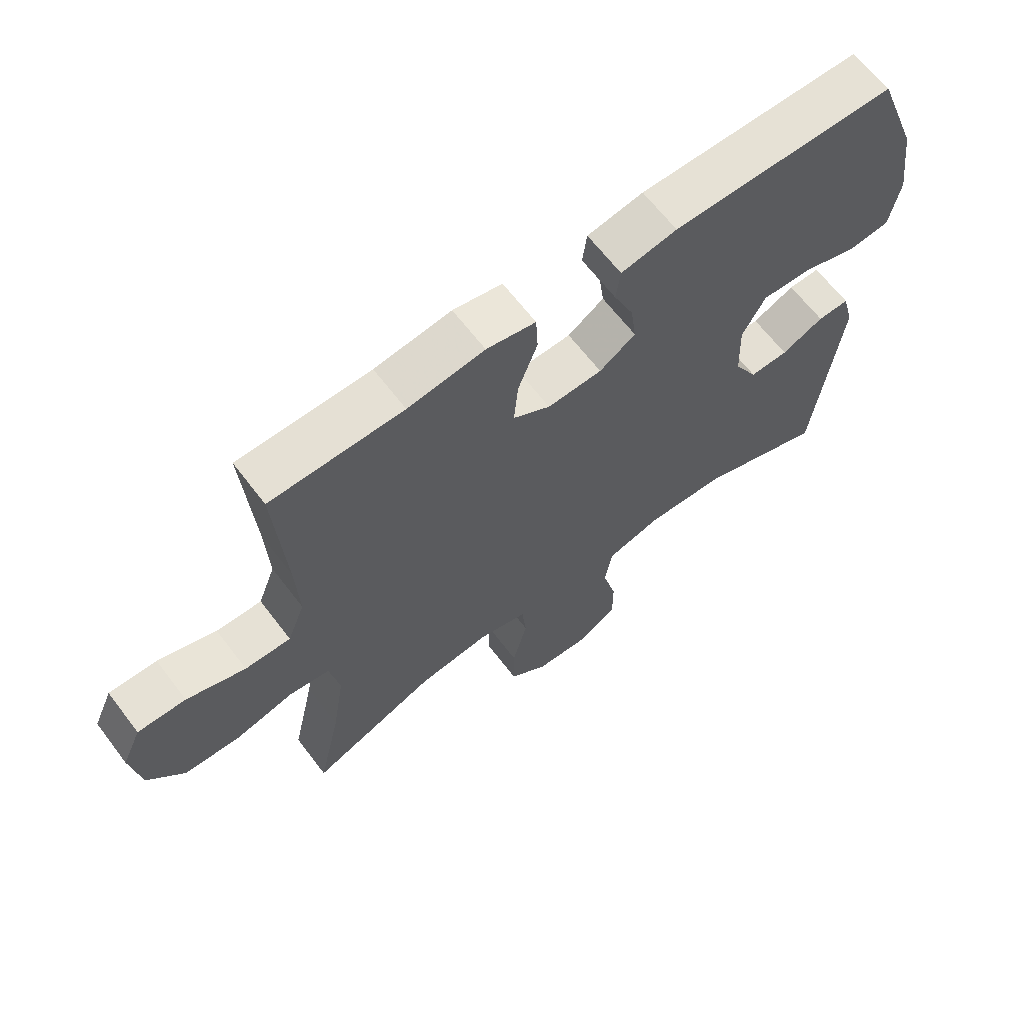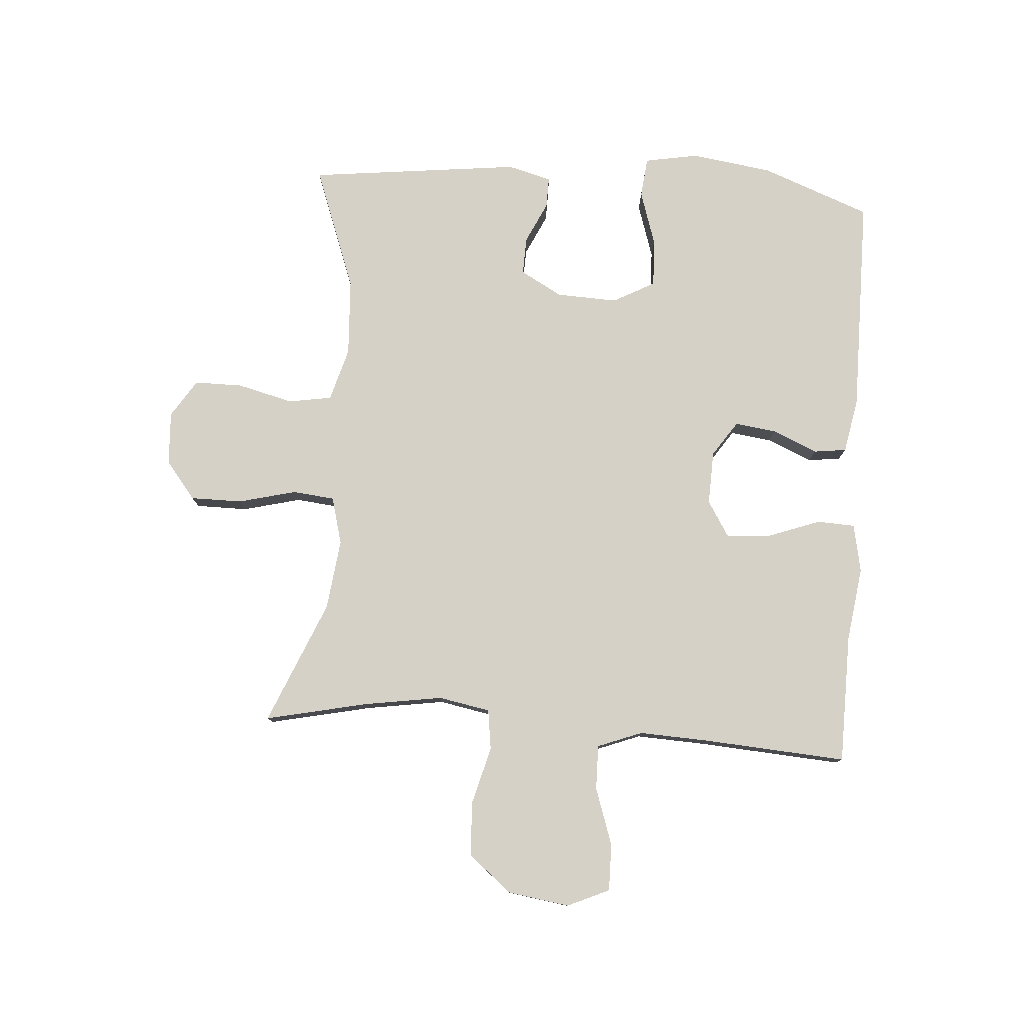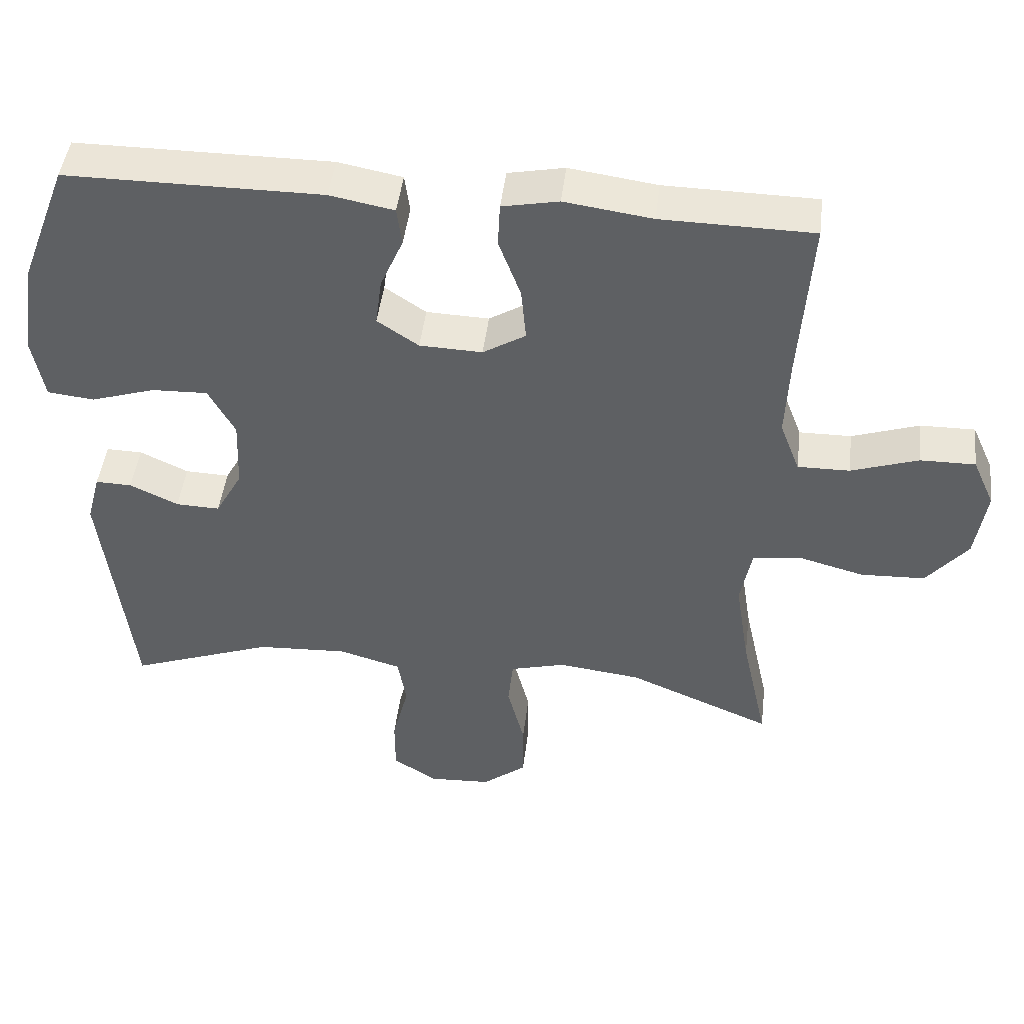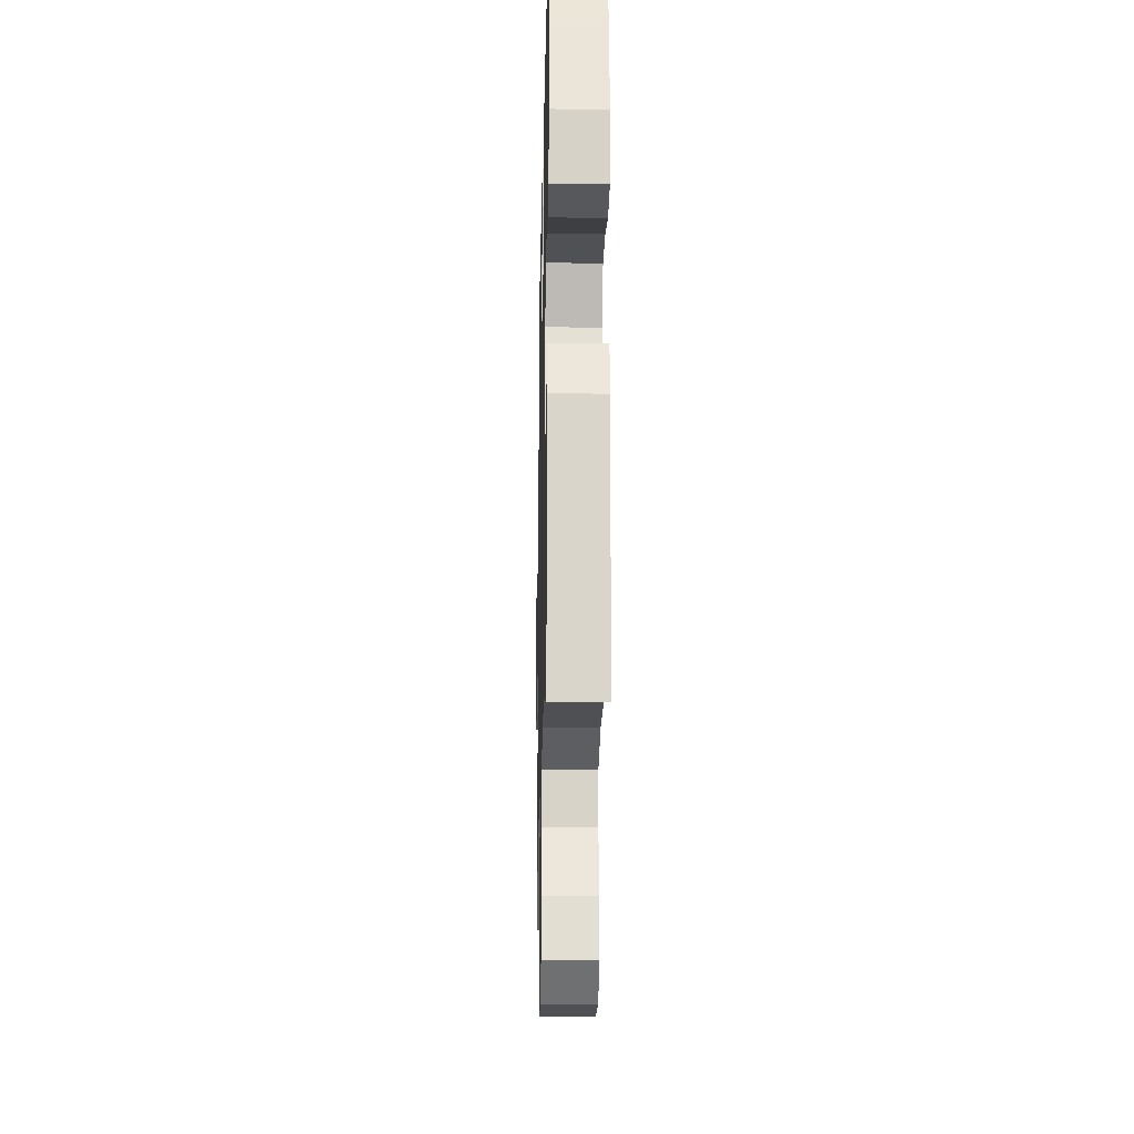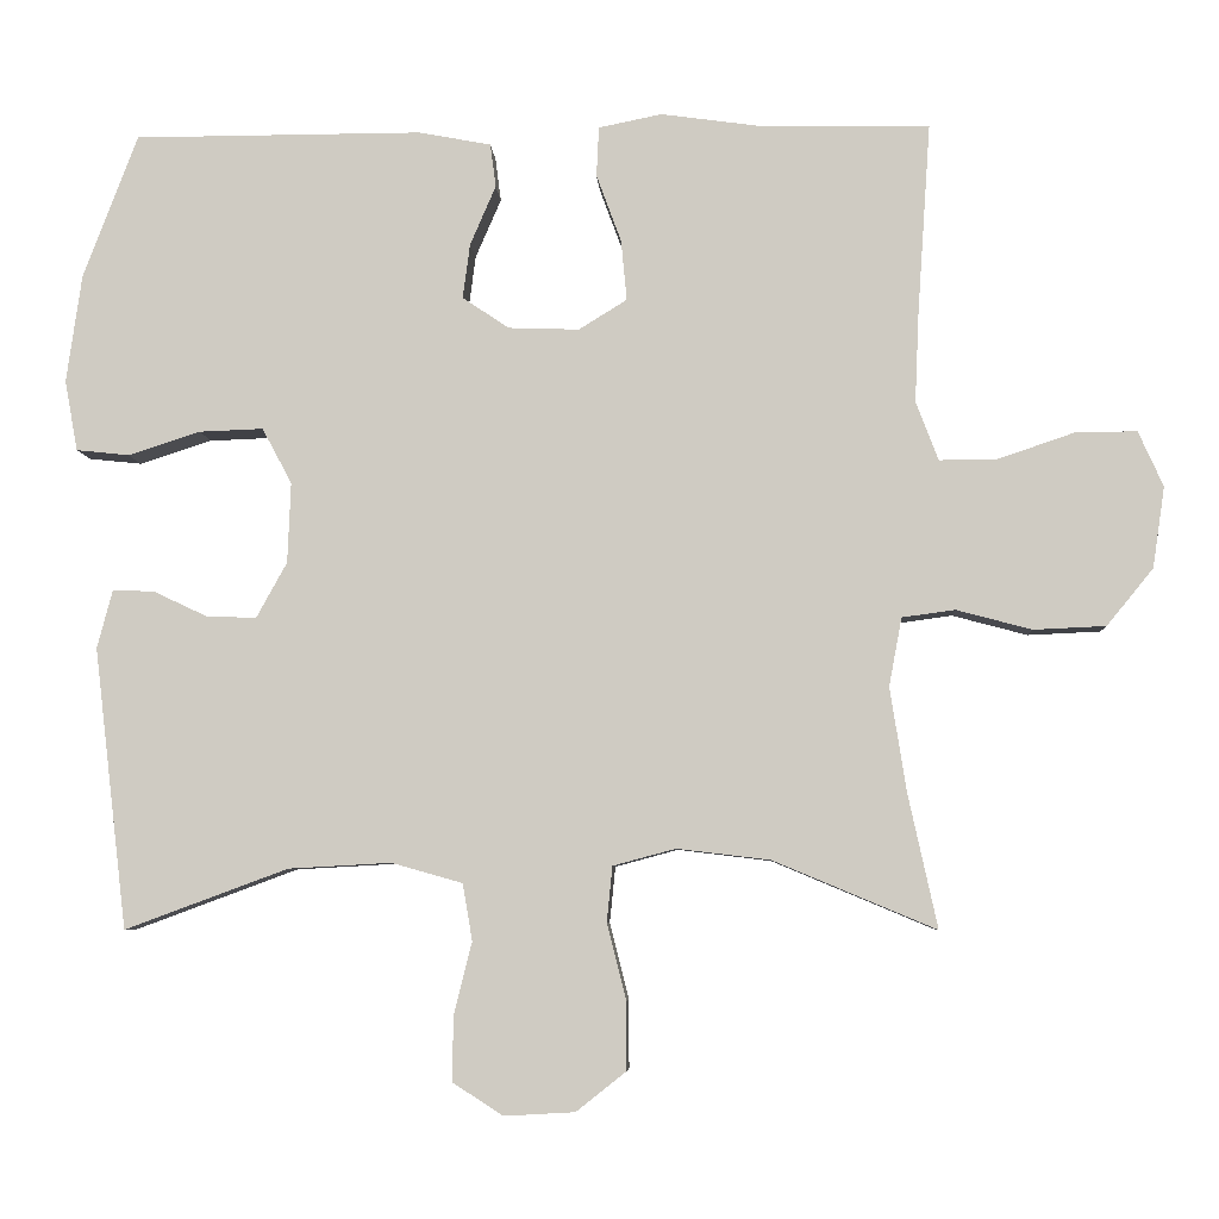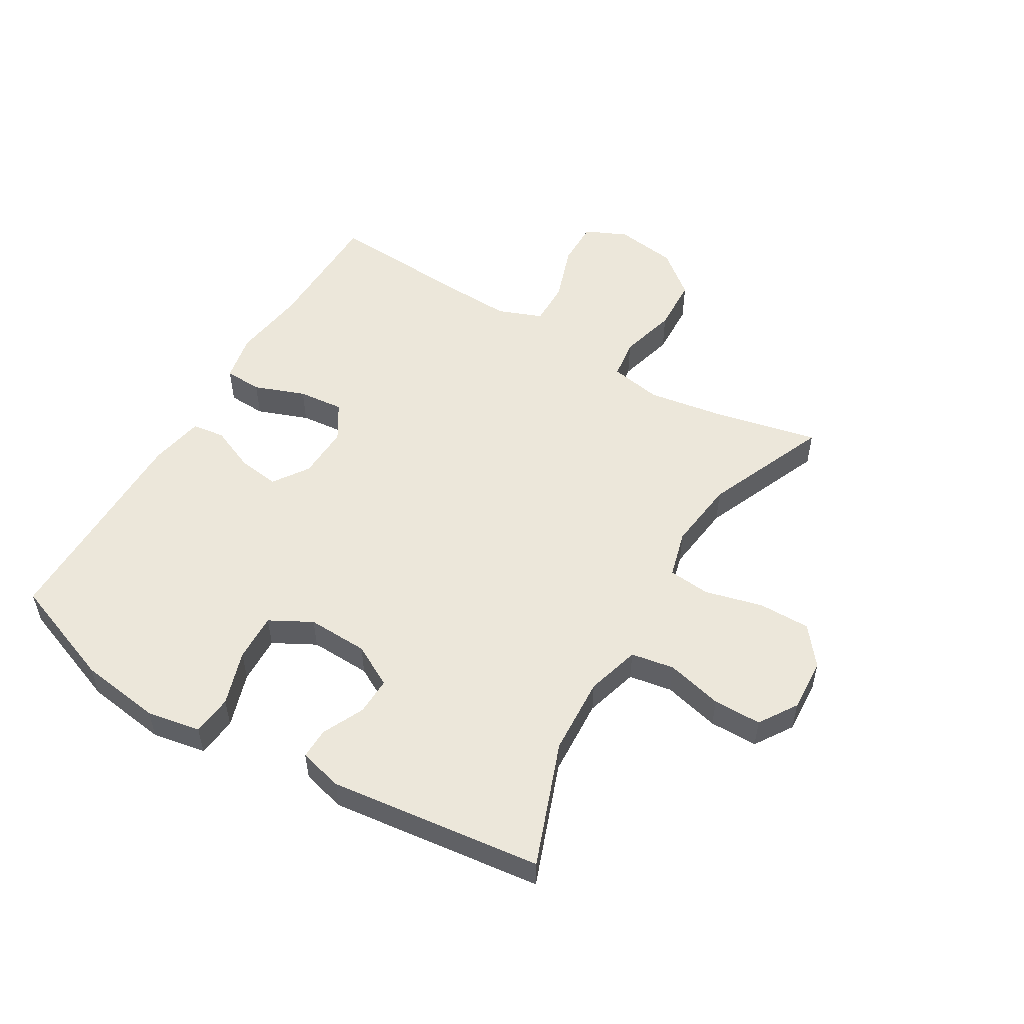
<metadata>
{"format":"obj","ext":"obj","renderer":"f3d","projection":"perspective","resolution":1024,"background":"white","views":[{"elev":64.9,"azim":-37.3,"up":"+Z"},{"elev":78.8,"azim":-85.9,"up":"+Y"},{"elev":46.2,"azim":-173.1,"up":"+Z"},{"elev":-21.9,"azim":88.8,"up":"+Z"},{"elev":-6.0,"azim":-176.9,"up":"+Z"},{"elev":52.9,"azim":120.6,"up":"+Y"}]}
</metadata>
<code>
v 0.5 0.07 -0.5
v 0.297 0.07 -0.425
v 0.169 0.07 -0.418
v 0.081 0.07 -0.443
v 0.069 0.07 -0.514
v 0.092 0.07 -0.606
v 0.092 0.07 -0.685
v 0.03 0.07 -0.725
v -0.058 0.07 -0.72
v -0.12 0.07 -0.671
v -0.12 0.07 -0.586
v -0.096 0.07 -0.491
v -0.103 0.07 -0.422
v -0.181 0.07 -0.401
v -0.297 0.07 -0.415
v -0.5 0.07 -0.5
v -0.463 0.07 -0.331
v -0.443 0.07 -0.203
v -0.459 0.07 -0.118
v -0.525 0.07 -0.109
v -0.619 0.07 -0.134
v -0.709 0.07 -0.13
v -0.767 0.07 -0.059
v -0.782 0.07 0.042
v -0.751 0.07 0.111
v -0.674 0.07 0.11
v -0.58 0.07 0.078
v -0.507 0.07 0.077
v -0.479 0.07 0.15
v -0.484 0.07 0.264
v -0.5 0.07 0.5
v -0.288 0.07 0.503
v -0.165 0.07 0.52
v -0.086 0.07 0.504
v -0.083 0.07 0.442
v -0.114 0.07 0.358
v -0.121 0.07 0.283
v -0.061 0.07 0.246
v 0.027 0.07 0.249
v 0.085 0.07 0.288
v 0.076 0.07 0.356
v 0.044 0.07 0.43
v 0.051 0.07 0.484
v 0.141 0.07 0.501
v 0.5 0.07 0.5
v 0.568 0.07 0.321
v 0.587 0.07 0.187
v 0.571 0.07 0.099
v 0.505 0.07 0.092
v 0.415 0.07 0.121
v 0.336 0.07 0.124
v 0.299 0.07 0.055
v 0.303 0.07 -0.045
v 0.341 0.07 -0.114
v 0.403 0.07 -0.112
v 0.471 0.07 -0.08
v 0.522 0.07 -0.079
v 0.541 0.07 -0.151
v 0.5 0 -0.5
v 0.297 0 -0.425
v 0.169 0 -0.418
v 0.081 0 -0.443
v 0.069 0 -0.514
v 0.092 0 -0.606
v 0.092 0 -0.685
v 0.03 0 -0.725
v -0.058 0 -0.72
v -0.12 0 -0.671
v -0.12 0 -0.586
v -0.096 0 -0.491
v -0.103 0 -0.422
v -0.181 0 -0.401
v -0.297 0 -0.415
v -0.5 0 -0.5
v -0.463 0 -0.331
v -0.443 0 -0.203
v -0.459 0 -0.118
v -0.525 0 -0.109
v -0.619 0 -0.134
v -0.709 0 -0.13
v -0.767 0 -0.059
v -0.782 0 0.042
v -0.751 0 0.111
v -0.674 0 0.11
v -0.58 0 0.078
v -0.507 0 0.077
v -0.479 0 0.15
v -0.484 0 0.264
v -0.5 0 0.5
v -0.288 0 0.503
v -0.165 0 0.52
v -0.086 0 0.504
v -0.083 0 0.442
v -0.114 0 0.358
v -0.121 0 0.283
v -0.061 0 0.246
v 0.027 0 0.249
v 0.085 0 0.288
v 0.076 0 0.356
v 0.044 0 0.43
v 0.051 0 0.484
v 0.141 0 0.501
v 0.5 0 0.5
v 0.568 0 0.321
v 0.587 0 0.187
v 0.571 0 0.099
v 0.505 0 0.092
v 0.415 0 0.121
v 0.336 0 0.124
v 0.299 0 0.055
v 0.303 0 -0.045
v 0.341 0 -0.114
v 0.403 0 -0.112
v 0.471 0 -0.08
v 0.522 0 -0.079
v 0.541 0 -0.151
f 58 1 2
f 57 58 2
f 56 57 2
f 55 56 2
f 54 55 2 3
f 53 54 3 4
f 52 53 4
f 48 49 50
f 47 48 50
f 46 47 50
f 45 46 50
f 44 45 50
f 43 44 50
f 42 43 50
f 41 42 50
f 40 41 50 51
f 39 40 51 52
f 34 35 36
f 33 34 36
f 32 33 36
f 32 36 37
f 31 32 37
f 30 31 37
f 29 30 37 38
f 25 26 27
f 24 25 27
f 23 24 27
f 22 23 27
f 21 22 27
f 20 21 27
f 19 20 27 28
f 15 16 17
f 14 15 17 18
f 13 14 18 19
f 10 11 12
f 9 10 12
f 8 9 12
f 7 8 12
f 6 7 12
f 5 6 12
f 4 5 12 13
f 38 39 52
f 29 38 52
f 28 29 52
f 19 28 52
f 13 19 52
f 4 13 52
f 60 59 116
f 60 116 115
f 60 115 114
f 60 114 113
f 61 60 113 112
f 62 61 112 111
f 62 111 110
f 108 107 106
f 108 106 105
f 108 105 104
f 108 104 103
f 108 103 102
f 108 102 101
f 108 101 100
f 108 100 99
f 109 108 99 98
f 110 109 98 97
f 94 93 92
f 94 92 91
f 94 91 90
f 95 94 90
f 95 90 89
f 95 89 88
f 96 95 88 87
f 85 84 83
f 85 83 82
f 85 82 81
f 85 81 80
f 85 80 79
f 85 79 78
f 86 85 78 77
f 75 74 73
f 76 75 73 72
f 77 76 72 71
f 70 69 68
f 70 68 67
f 70 67 66
f 70 66 65
f 70 65 64
f 70 64 63
f 71 70 63 62
f 110 97 96
f 110 96 87
f 110 87 86
f 110 86 77
f 110 77 71
f 110 71 62
f 1 59 60 2
f 2 60 61 3
f 3 61 62 4
f 4 62 63 5
f 5 63 64 6
f 6 64 65 7
f 7 65 66 8
f 8 66 67 9
f 9 67 68 10
f 10 68 69 11
f 11 69 70 12
f 12 70 71 13
f 13 71 72 14
f 14 72 73 15
f 15 73 74 16
f 16 74 75 17
f 17 75 76 18
f 18 76 77 19
f 19 77 78 20
f 20 78 79 21
f 21 79 80 22
f 22 80 81 23
f 23 81 82 24
f 24 82 83 25
f 25 83 84 26
f 26 84 85 27
f 27 85 86 28
f 28 86 87 29
f 29 87 88 30
f 30 88 89 31
f 31 89 90 32
f 32 90 91 33
f 33 91 92 34
f 34 92 93 35
f 35 93 94 36
f 36 94 95 37
f 37 95 96 38
f 38 96 97 39
f 39 97 98 40
f 40 98 99 41
f 41 99 100 42
f 42 100 101 43
f 43 101 102 44
f 44 102 103 45
f 45 103 104 46
f 46 104 105 47
f 47 105 106 48
f 48 106 107 49
f 49 107 108 50
f 50 108 109 51
f 51 109 110 52
f 52 110 111 53
f 53 111 112 54
f 54 112 113 55
f 55 113 114 56
f 56 114 115 57
f 57 115 116 58
f 58 116 59 1

</code>
